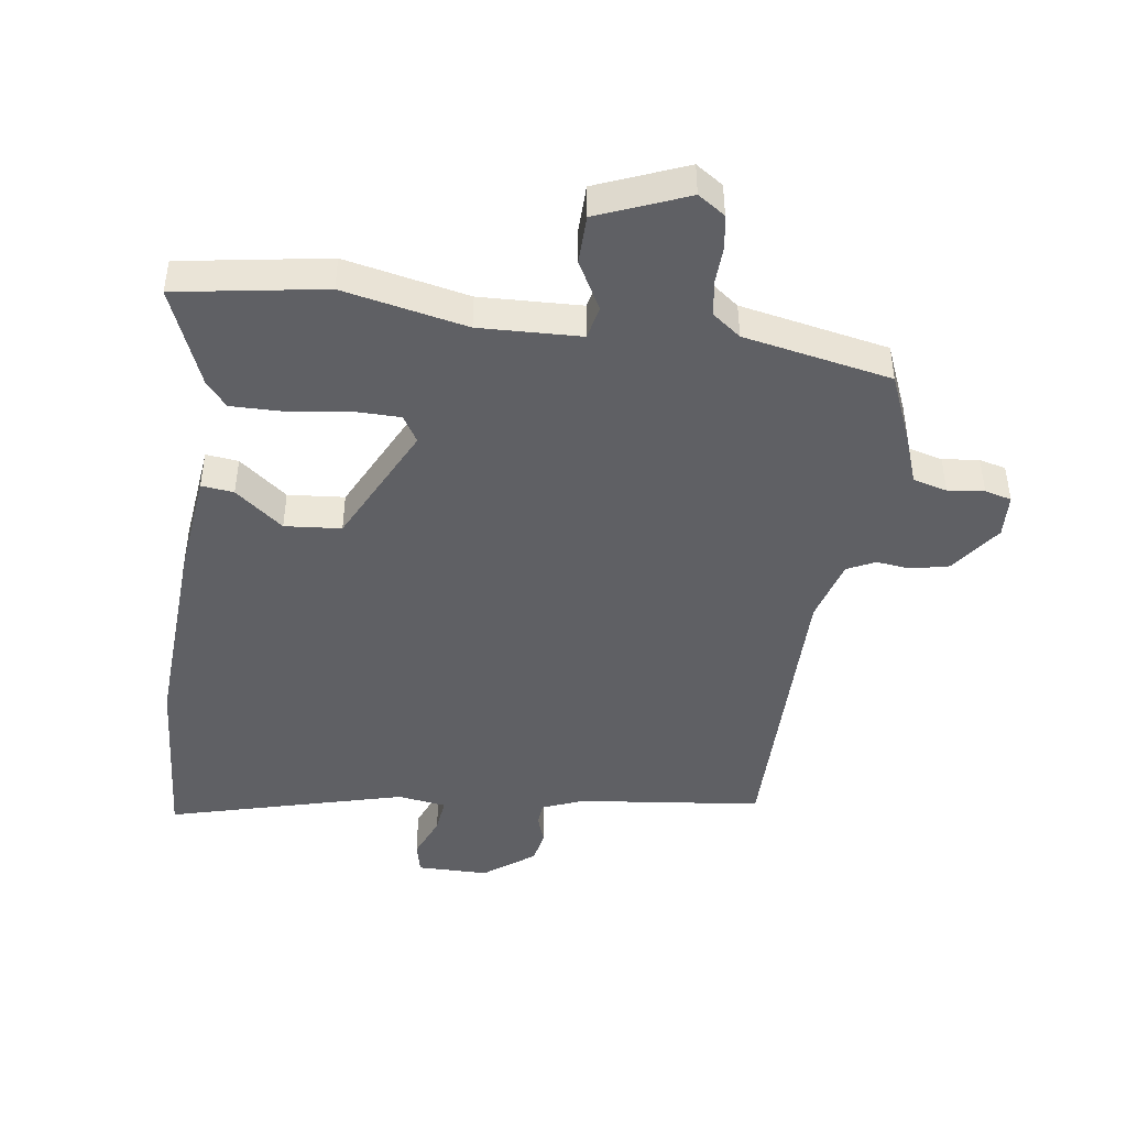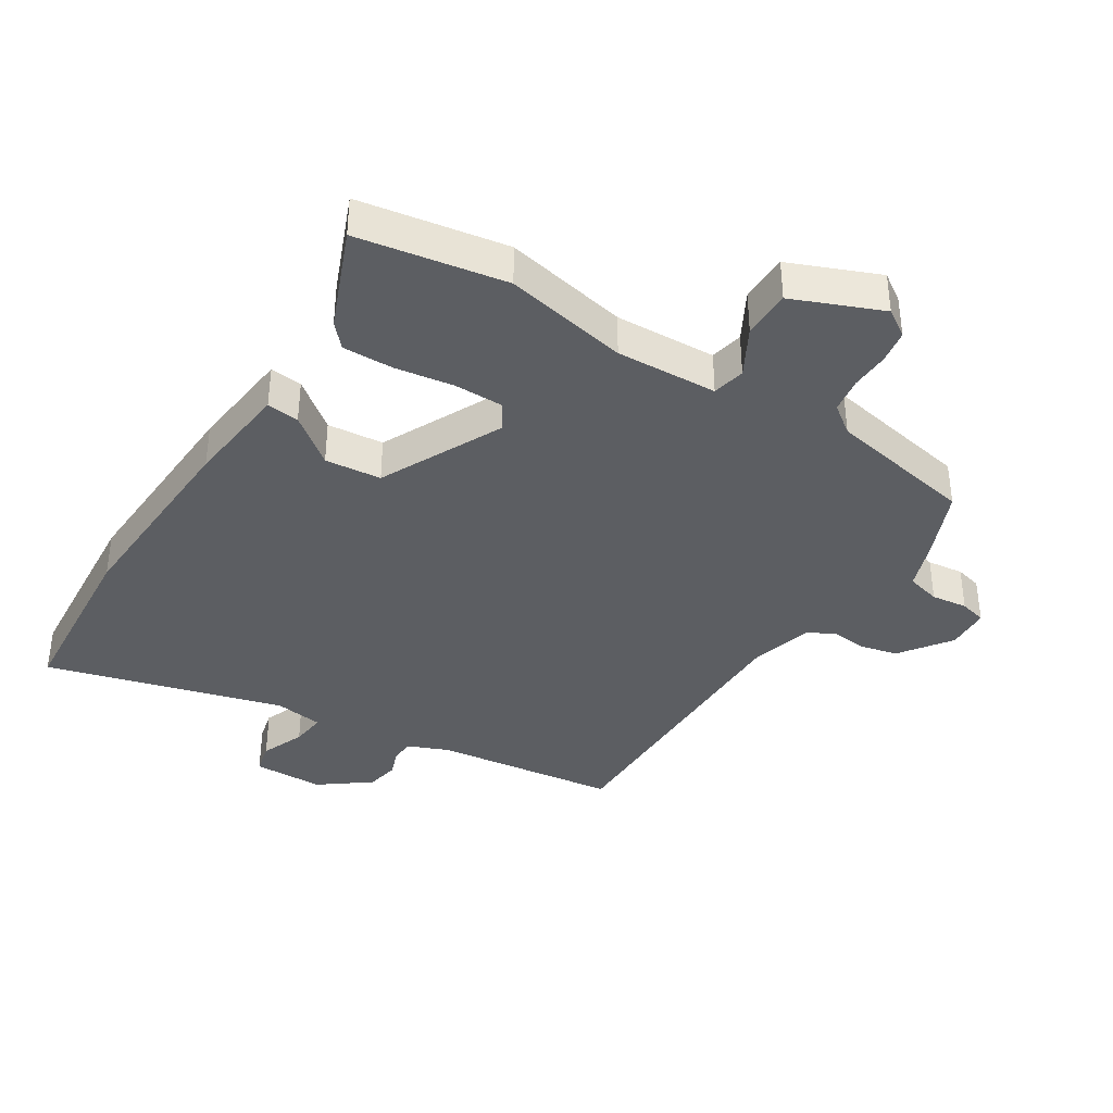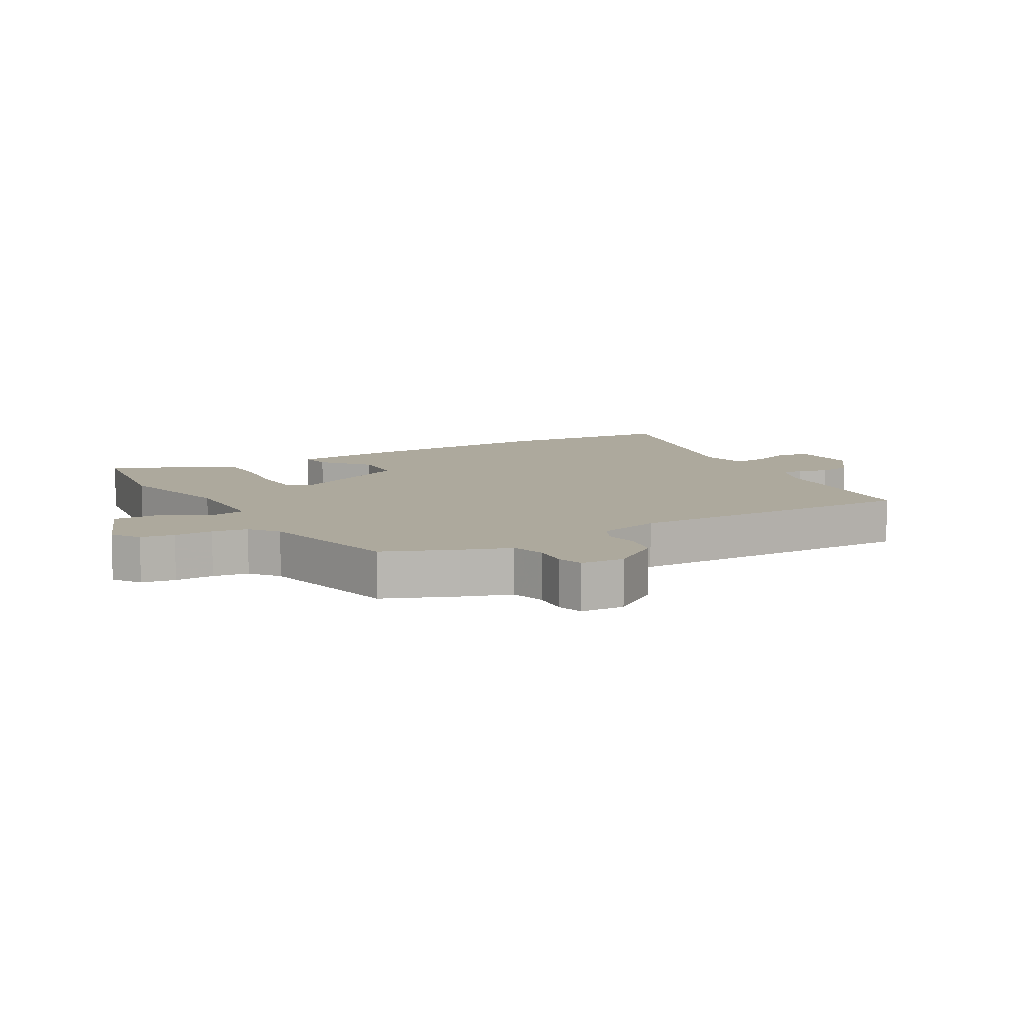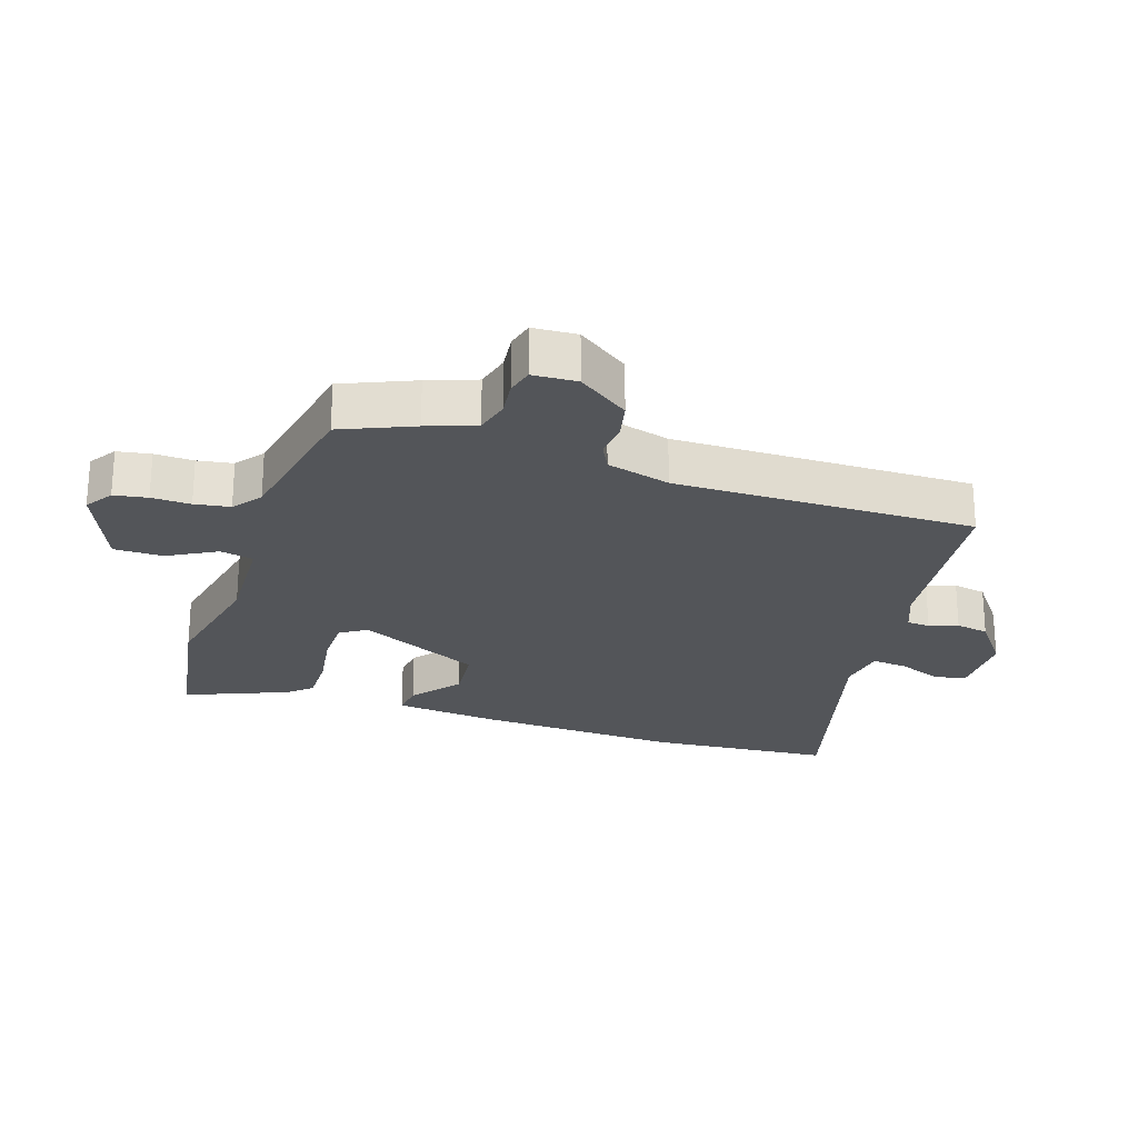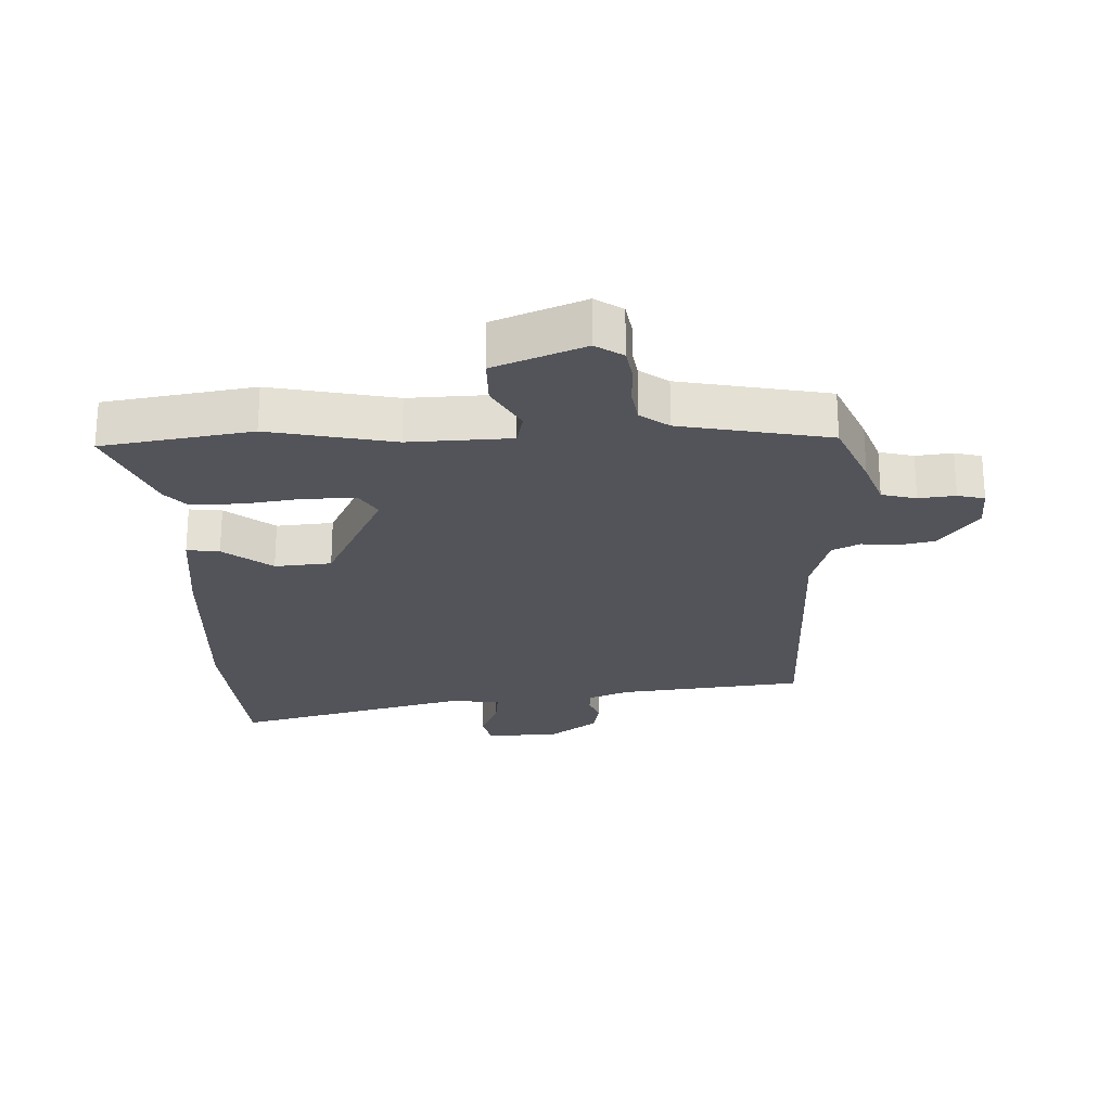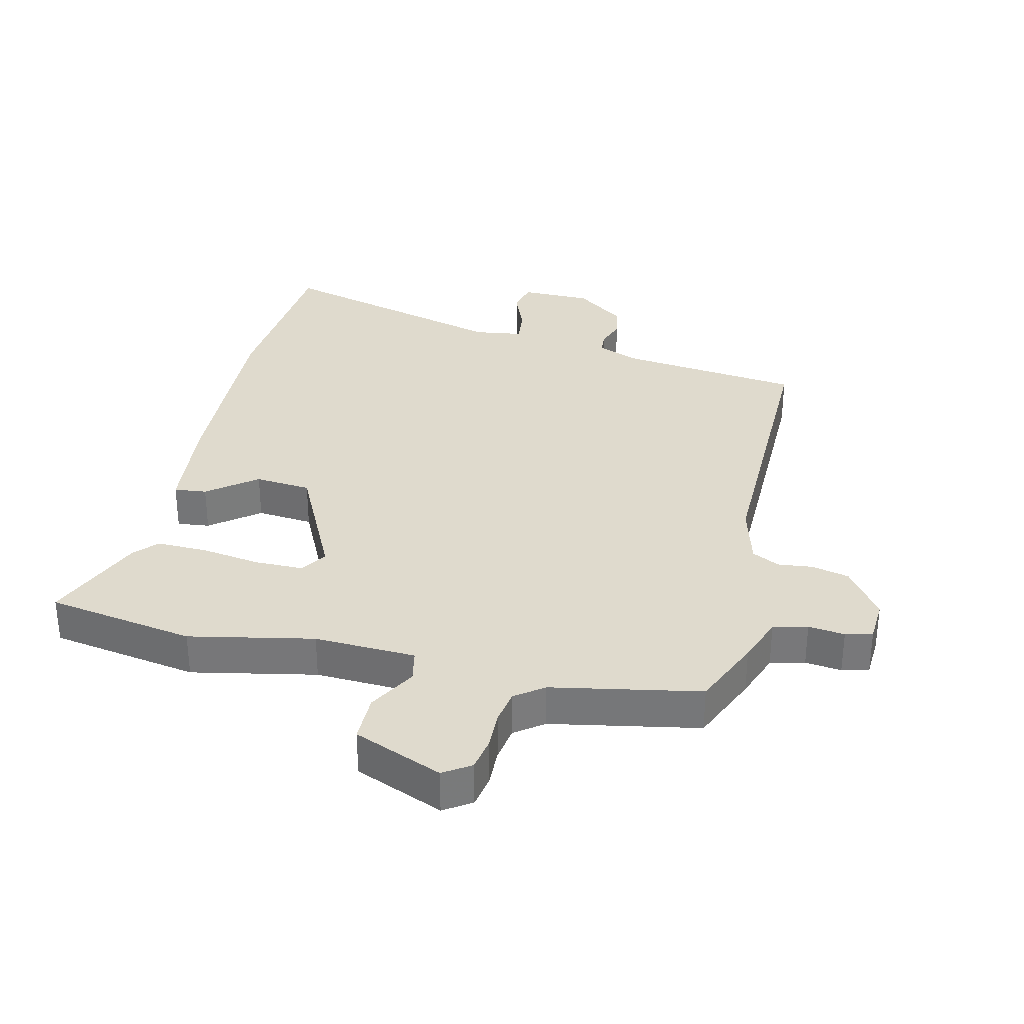
<metadata>
{"format":"obj","ext":"obj","renderer":"f3d","projection":"perspective","resolution":1024,"background":"white","views":[{"elev":-45.2,"azim":-9.4,"up":"+Y"},{"elev":-37.8,"azim":-33.3,"up":"+Y"},{"elev":8.9,"azim":58.3,"up":"+Y"},{"elev":-24.0,"azim":70.7,"up":"+Y"},{"elev":-23.8,"azim":0.8,"up":"+Y"},{"elev":32.6,"azim":12.3,"up":"+Y"}]}
</metadata>
<code>
v -0.561 0.07 0.489
v -0.325 0.07 0.533
v -0.126 0.07 0.496
v 0.036 0.07 0.506
v 0.046 0.07 0.559
v 0.002 0.07 0.635
v 0.001 0.07 0.713
v 0.142 0.07 0.774
v 0.186 0.07 0.746
v 0.196 0.07 0.693
v 0.195 0.07 0.631
v 0.205 0.07 0.575
v 0.251 0.07 0.542
v 0.488 0.07 0.501
v 0.538 0.07 0.389
v 0.567 0.07 0.313
v 0.622 0.07 0.3
v 0.68 0.07 0.308
v 0.723 0.07 0.298
v 0.728 0.07 0.228
v 0.671 0.07 0.145
v 0.611 0.07 0.13
v 0.556 0.07 0.135
v 0.512 0.07 0.112
v 0.486 0.07 0.01
v 0.498 0.07 -0.468
v 0.204 0.07 -0.509
v 0.139 0.07 -0.537
v 0.137 0.07 -0.574
v 0.154 0.07 -0.619
v 0.145 0.07 -0.672
v 0.066 0.07 -0.734
v -0.048 0.07 -0.737
v -0.061 0.07 -0.687
v -0.034 0.07 -0.616
v -0.029 0.07 -0.559
v -0.107 0.07 -0.549
v -0.485 0.07 -0.66
v -0.513 0.07 -0.369
v -0.503 0.07 -0.043
v -0.488 0.07 0.126
v -0.436 0.07 0.121
v -0.358 0.07 0.062
v -0.268 0.07 0.072
v -0.177 0.07 0.27
v -0.204 0.07 0.312
v -0.282 0.07 0.311
v -0.377 0.07 0.295
v -0.458 0.07 0.292
v -0.492 0.07 0.329
v -0.561 0 0.489
v -0.325 0 0.533
v -0.126 0 0.496
v 0.036 0 0.506
v 0.046 0 0.559
v 0.002 0 0.635
v 0.001 0 0.713
v 0.142 0 0.774
v 0.186 0 0.746
v 0.196 0 0.693
v 0.195 0 0.631
v 0.205 0 0.575
v 0.251 0 0.542
v 0.488 0 0.501
v 0.538 0 0.389
v 0.567 0 0.313
v 0.622 0 0.3
v 0.68 0 0.308
v 0.723 0 0.298
v 0.728 0 0.228
v 0.671 0 0.145
v 0.611 0 0.13
v 0.556 0 0.135
v 0.512 0 0.112
v 0.486 0 0.01
v 0.498 0 -0.468
v 0.204 0 -0.509
v 0.139 0 -0.537
v 0.137 0 -0.574
v 0.154 0 -0.619
v 0.145 0 -0.672
v 0.066 0 -0.734
v -0.048 0 -0.737
v -0.061 0 -0.687
v -0.034 0 -0.616
v -0.029 0 -0.559
v -0.107 0 -0.549
v -0.485 0 -0.66
v -0.513 0 -0.369
v -0.503 0 -0.043
v -0.488 0 0.126
v -0.436 0 0.121
v -0.358 0 0.062
v -0.268 0 0.072
v -0.177 0 0.27
v -0.204 0 0.312
v -0.282 0 0.311
v -0.377 0 0.295
v -0.458 0 0.292
v -0.492 0 0.329
f 1 2 3
f 50 1 3
f 49 50 3
f 48 49 3
f 47 48 3
f 46 47 3 4
f 45 46 4
f 44 45 4
f 41 42 43
f 40 41 43
f 39 40 43
f 38 39 43
f 37 38 43
f 36 37 43 44
f 33 34 35
f 32 33 35
f 31 32 35
f 30 31 35
f 29 30 35
f 28 29 35 36
f 36 44 4
f 28 36 4
f 27 28 4
f 21 22 23
f 20 21 23
f 19 20 23
f 18 19 23
f 17 18 23
f 16 17 23 24
f 15 16 24
f 14 15 24
f 13 14 24
f 12 13 24 25
f 9 10 11
f 8 9 11
f 7 8 11
f 6 7 11
f 5 6 11
f 5 11 12
f 25 26 27
f 12 25 27
f 5 12 27
f 4 5 27
f 53 52 51
f 53 51 100
f 53 100 99
f 53 99 98
f 53 98 97
f 54 53 97 96
f 54 96 95
f 54 95 94
f 93 92 91
f 93 91 90
f 93 90 89
f 93 89 88
f 93 88 87
f 94 93 87 86
f 85 84 83
f 85 83 82
f 85 82 81
f 85 81 80
f 85 80 79
f 86 85 79 78
f 54 94 86
f 54 86 78
f 54 78 77
f 73 72 71
f 73 71 70
f 73 70 69
f 73 69 68
f 73 68 67
f 74 73 67 66
f 74 66 65
f 74 65 64
f 74 64 63
f 75 74 63 62
f 61 60 59
f 61 59 58
f 61 58 57
f 61 57 56
f 61 56 55
f 62 61 55
f 77 76 75
f 77 75 62
f 77 62 55
f 77 55 54
f 1 51 52 2
f 2 52 53 3
f 3 53 54 4
f 4 54 55 5
f 5 55 56 6
f 6 56 57 7
f 7 57 58 8
f 8 58 59 9
f 9 59 60 10
f 10 60 61 11
f 11 61 62 12
f 12 62 63 13
f 13 63 64 14
f 14 64 65 15
f 15 65 66 16
f 16 66 67 17
f 17 67 68 18
f 18 68 69 19
f 19 69 70 20
f 20 70 71 21
f 21 71 72 22
f 22 72 73 23
f 23 73 74 24
f 24 74 75 25
f 25 75 76 26
f 26 76 77 27
f 27 77 78 28
f 28 78 79 29
f 29 79 80 30
f 30 80 81 31
f 31 81 82 32
f 32 82 83 33
f 33 83 84 34
f 34 84 85 35
f 35 85 86 36
f 36 86 87 37
f 37 87 88 38
f 38 88 89 39
f 39 89 90 40
f 40 90 91 41
f 41 91 92 42
f 42 92 93 43
f 43 93 94 44
f 44 94 95 45
f 45 95 96 46
f 46 96 97 47
f 47 97 98 48
f 48 98 99 49
f 49 99 100 50
f 50 100 51 1

</code>
